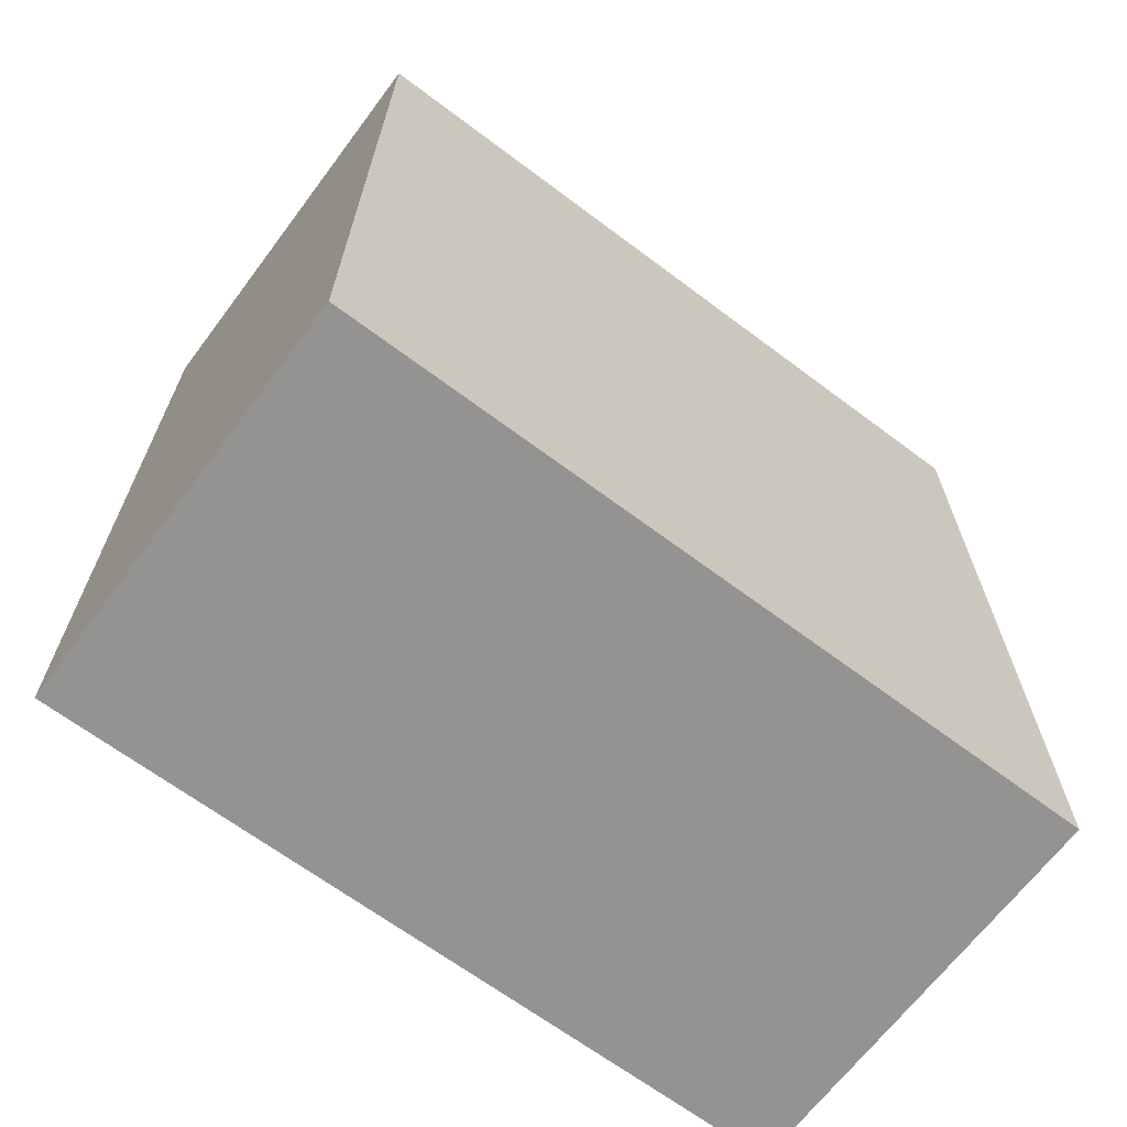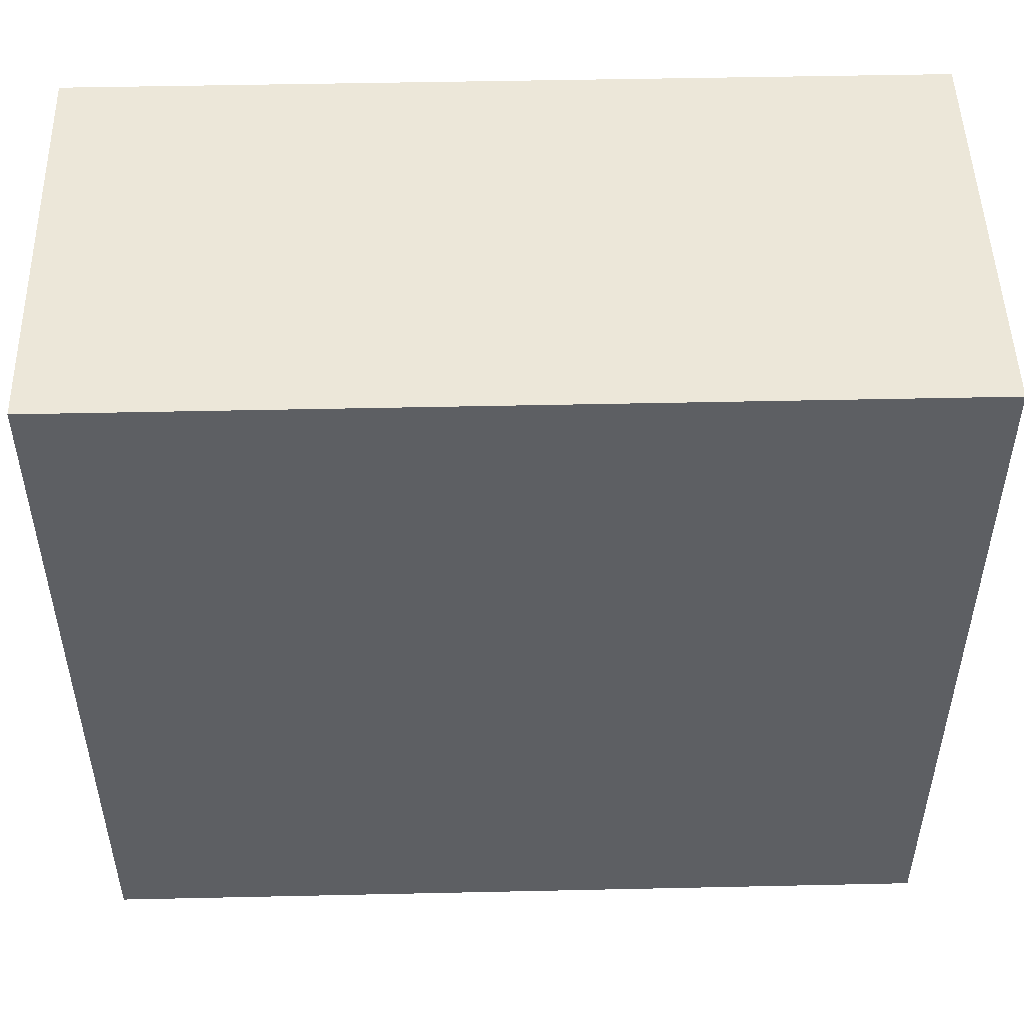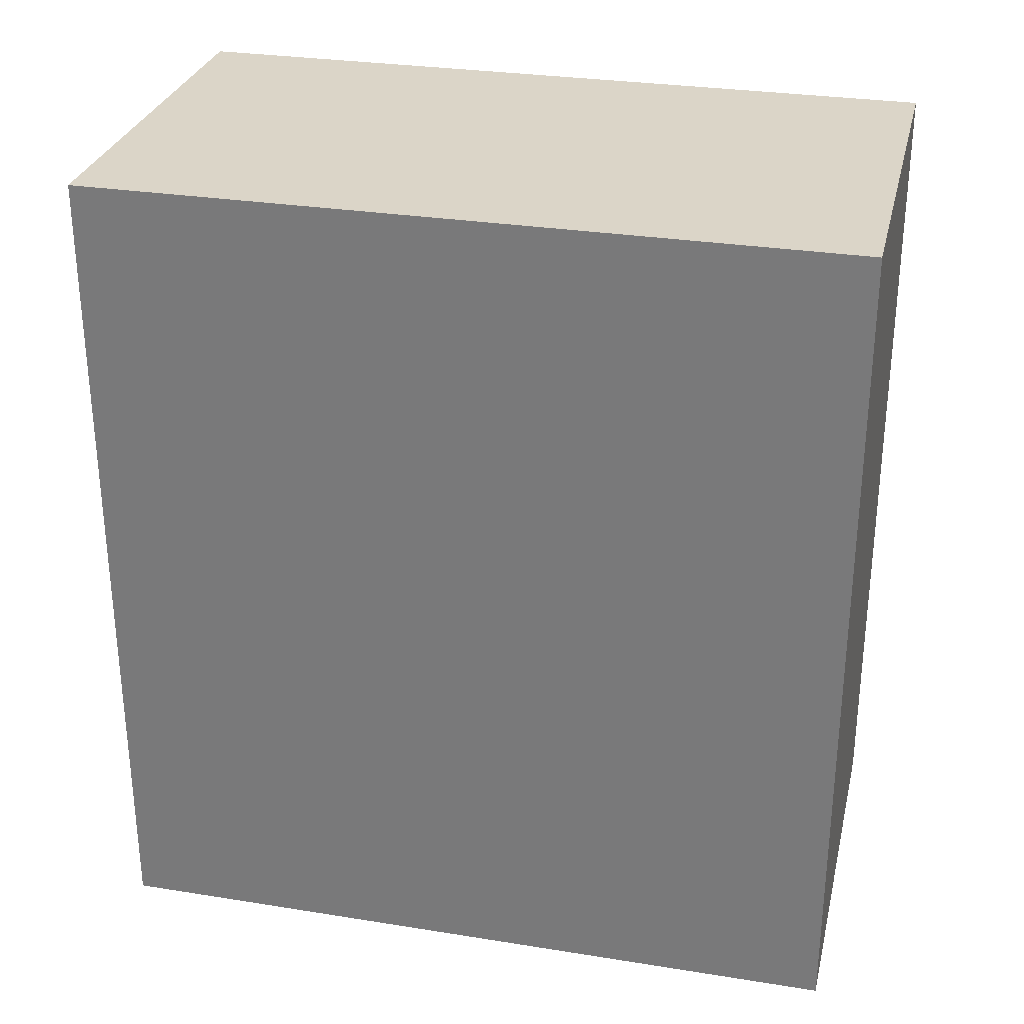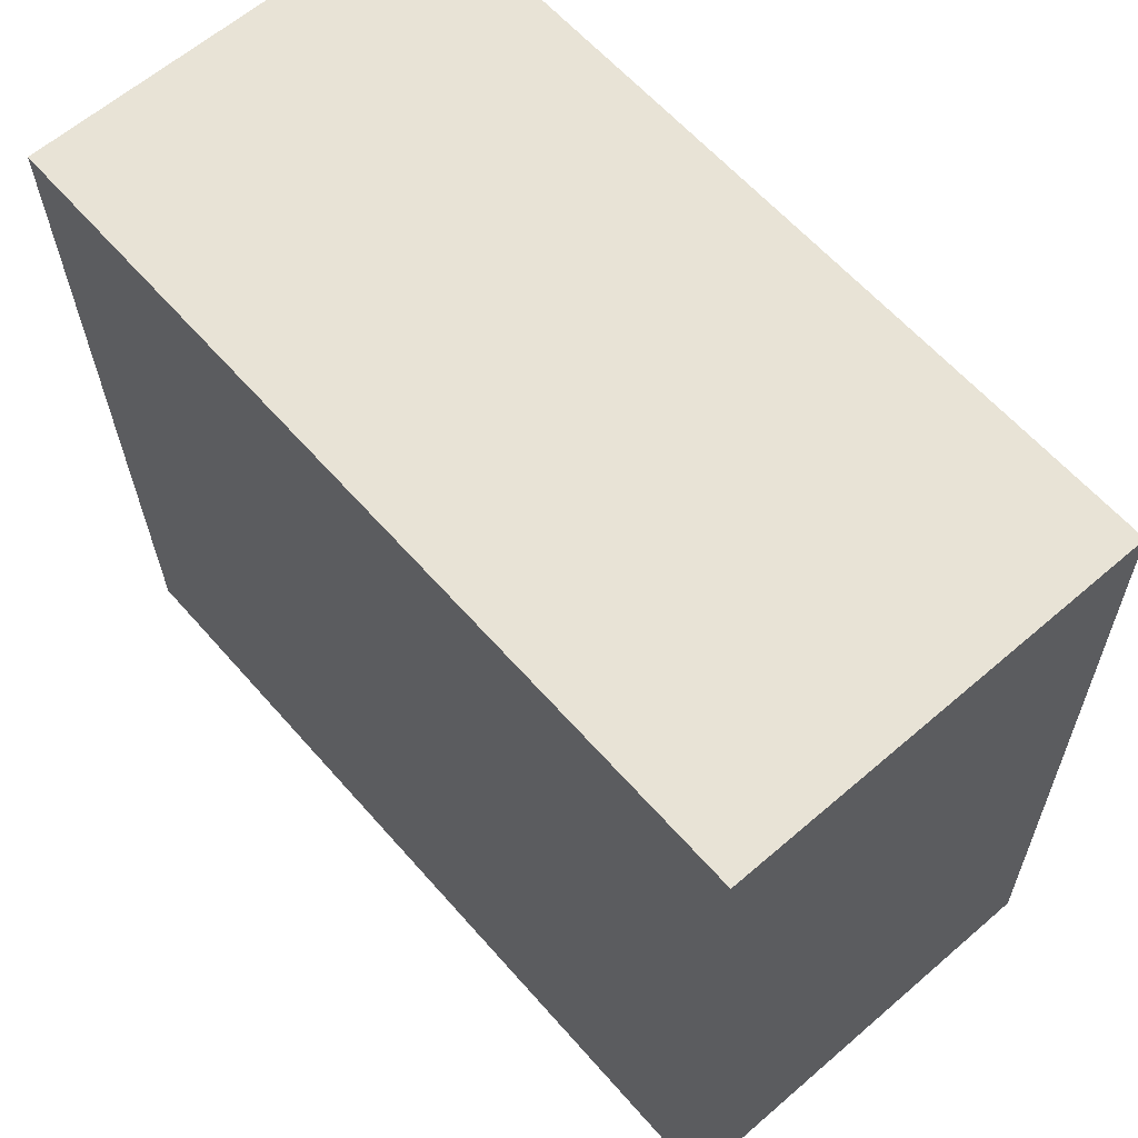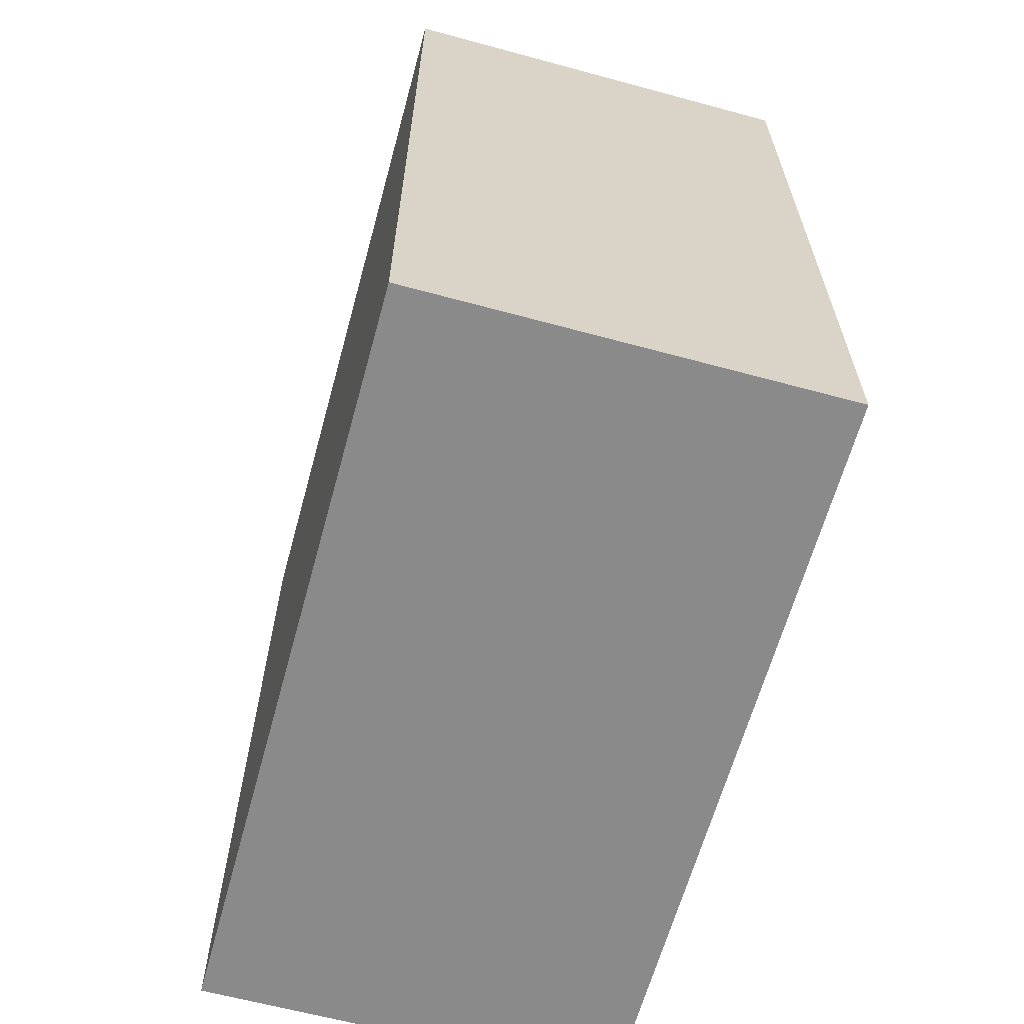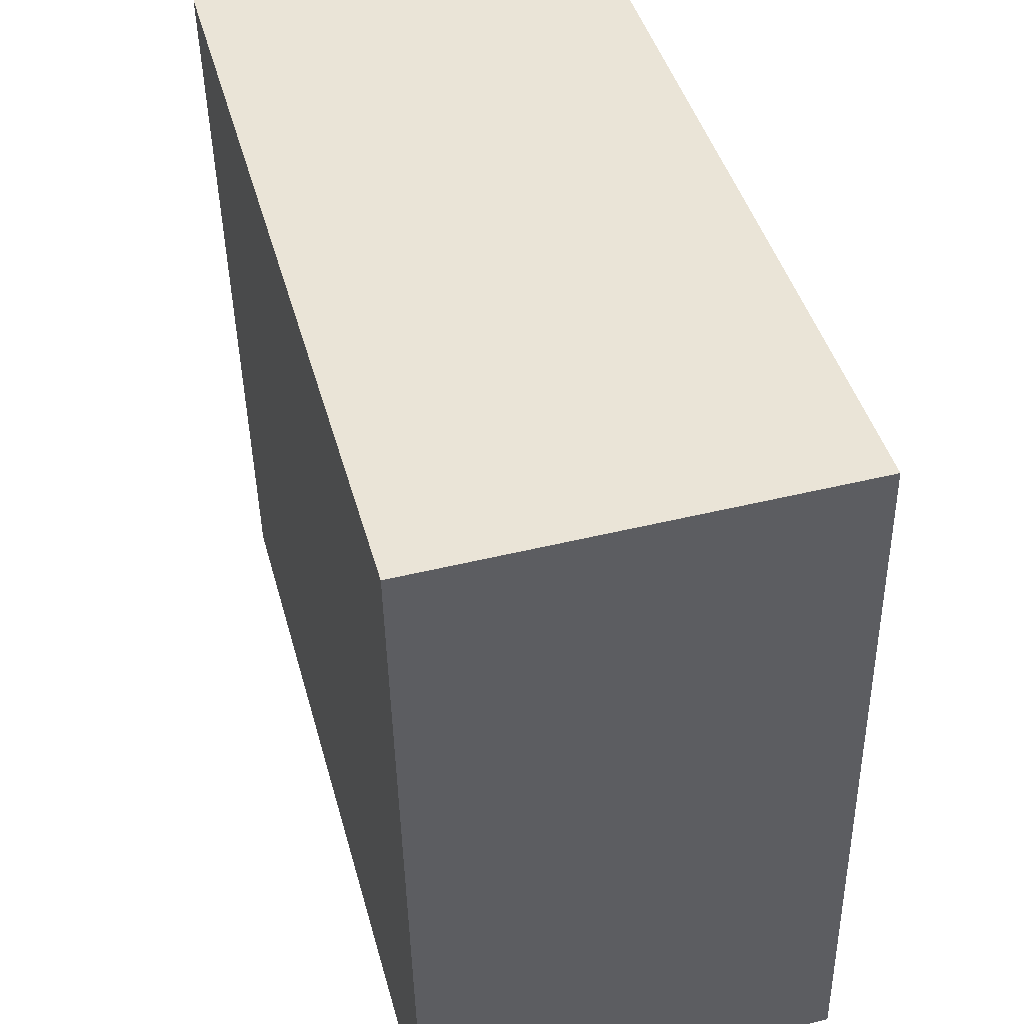
<metadata>
{"format":"obj","ext":"obj","renderer":"f3d","projection":"perspective","resolution":1024,"background":"white","views":[{"elev":-66.8,"azim":-128.0,"up":"+Y"},{"elev":48.4,"azim":-91.4,"up":"+Z"},{"elev":29.6,"azim":102.1,"up":"+Y"},{"elev":61.3,"azim":-41.0,"up":"+Z"},{"elev":-63.4,"azim":-16.4,"up":"+Y"},{"elev":44.1,"azim":-15.2,"up":"+Z"}]}
</metadata>
<code>
v  11.26 1.981e-16 -3.236
v  11.19 22.5 0.214
v  11.19 -1.315e-17 0.2148
v  11.26 22.5 -3.237
v  11.32 3.789e-16 -6.187
v  11.32 22.5 -6.188
v  11.59 1.234e-15 -20.15
v  11.59 22.5 -20.15
v  0.3677 22.5 -20.36
v  0.3672 1.247e-15 -20.36
v  0.118 22.5 -6.496
v  0.1175 3.977e-16 -6.496
v  0.0624 22.5 -3.415
v  0.06192 2.091e-16 -3.415
v  0.0004789 22.5 -0.0007118
v  0 0 0
g defaultobject
f 1 2 3
f 2 1 4
f 5 4 1
f 4 5 6
f 7 6 5
f 6 7 8
f 9 7 10
f 7 9 8
f 11 10 12
f 10 11 9
f 13 12 14
f 12 13 11
f 15 14 16
f 14 15 13
f 3 15 16
f 15 3 2
f 2 13 15
f 13 2 4
f 13 4 11
f 11 4 6
f 11 6 8
f 11 8 9
f 5 10 7
f 10 5 1
f 10 1 3
f 10 3 12
f 12 3 14
f 14 3 16

</code>
